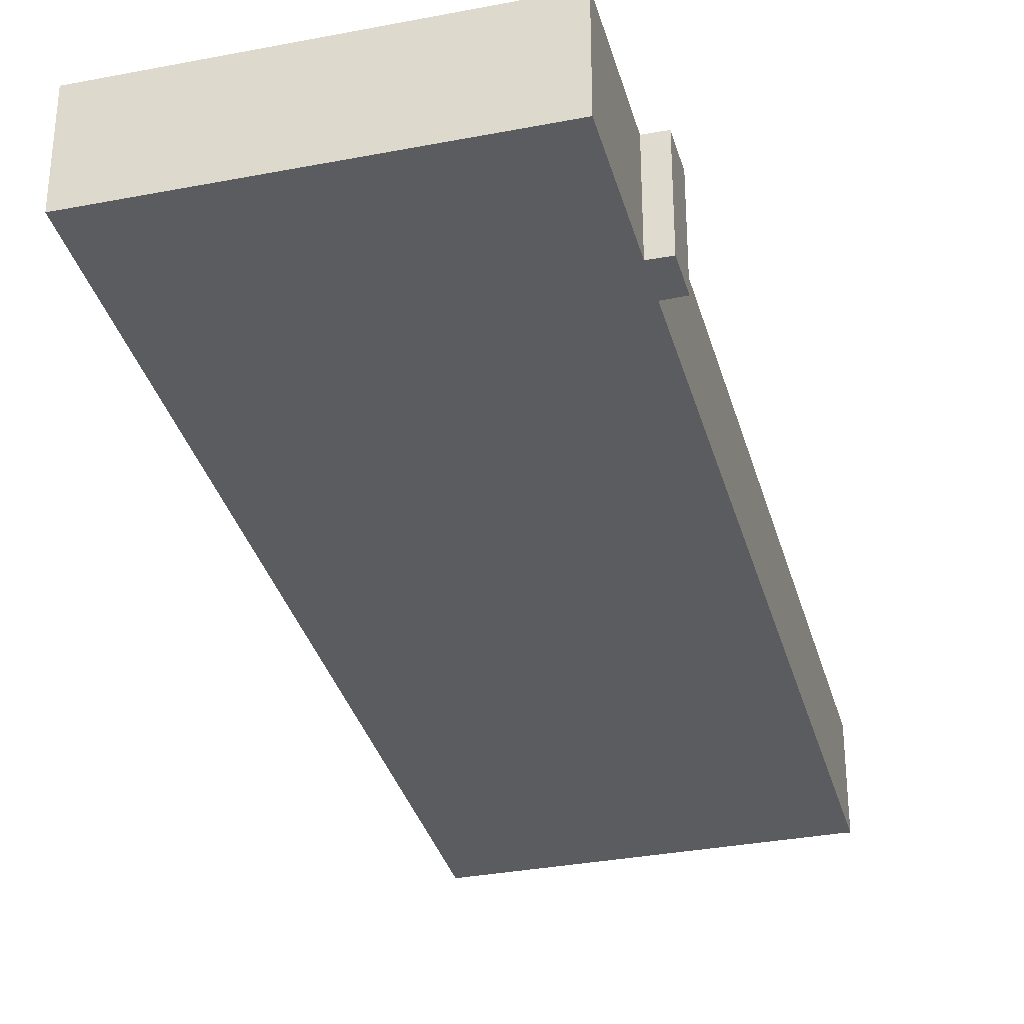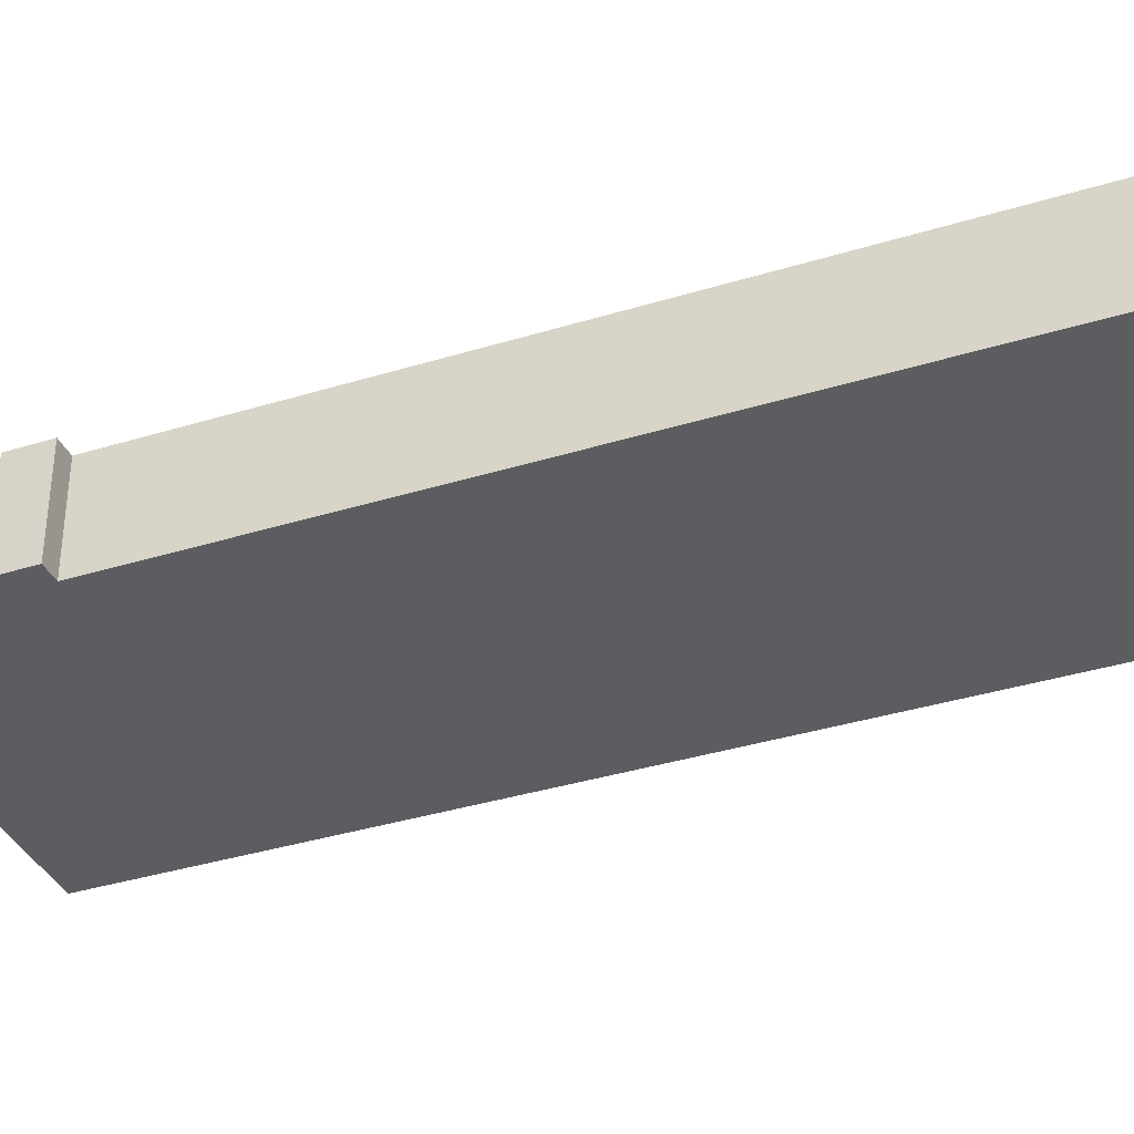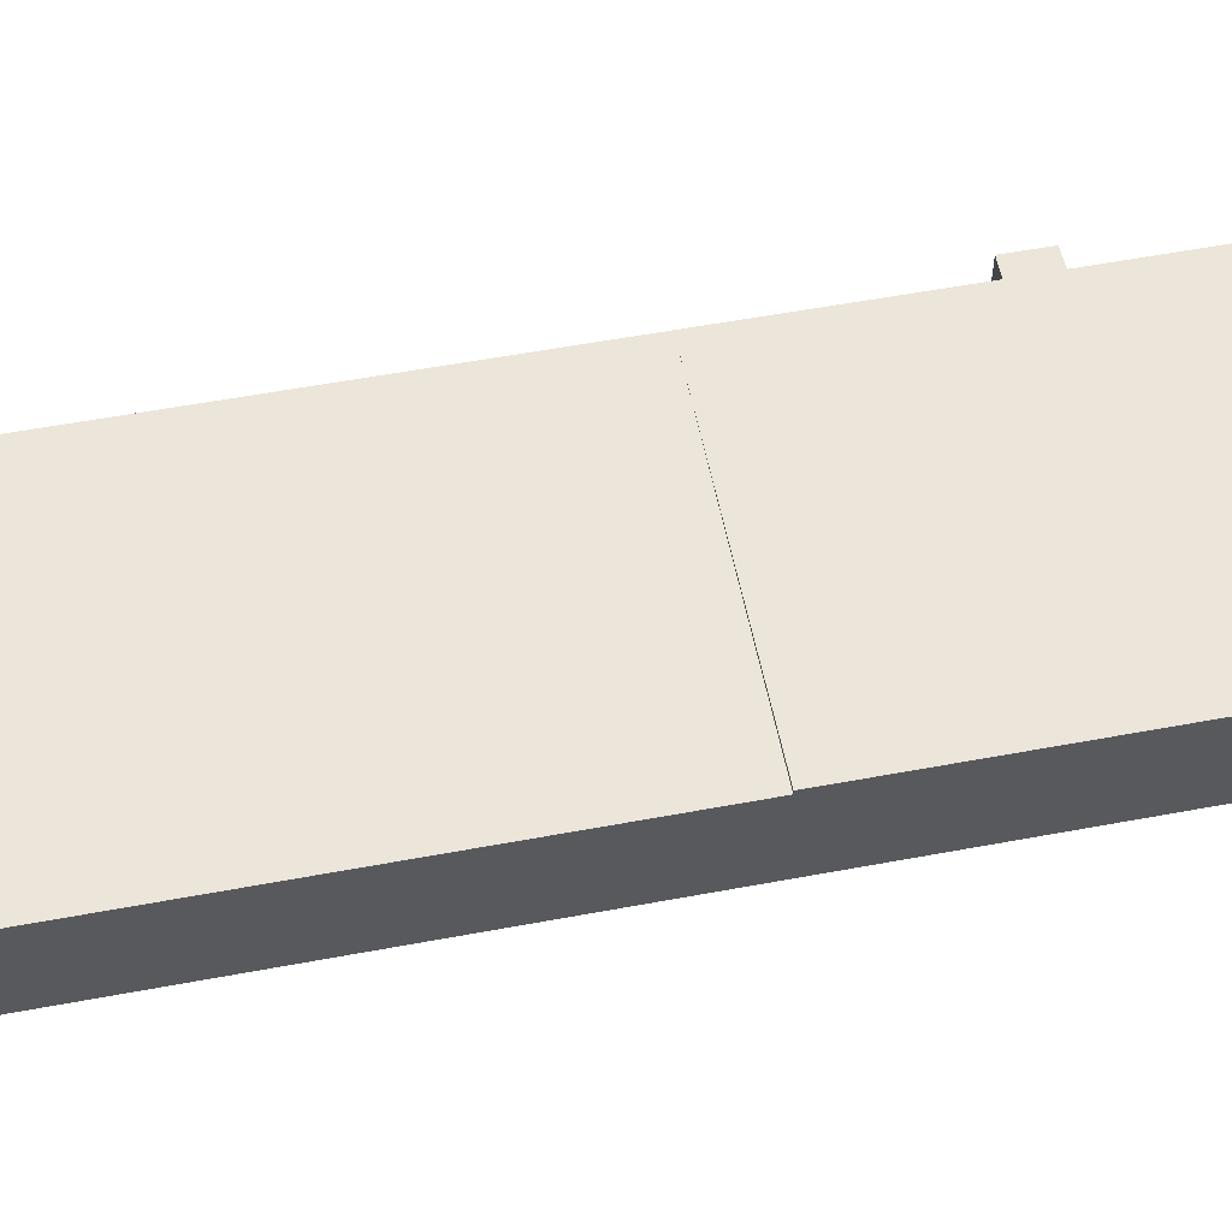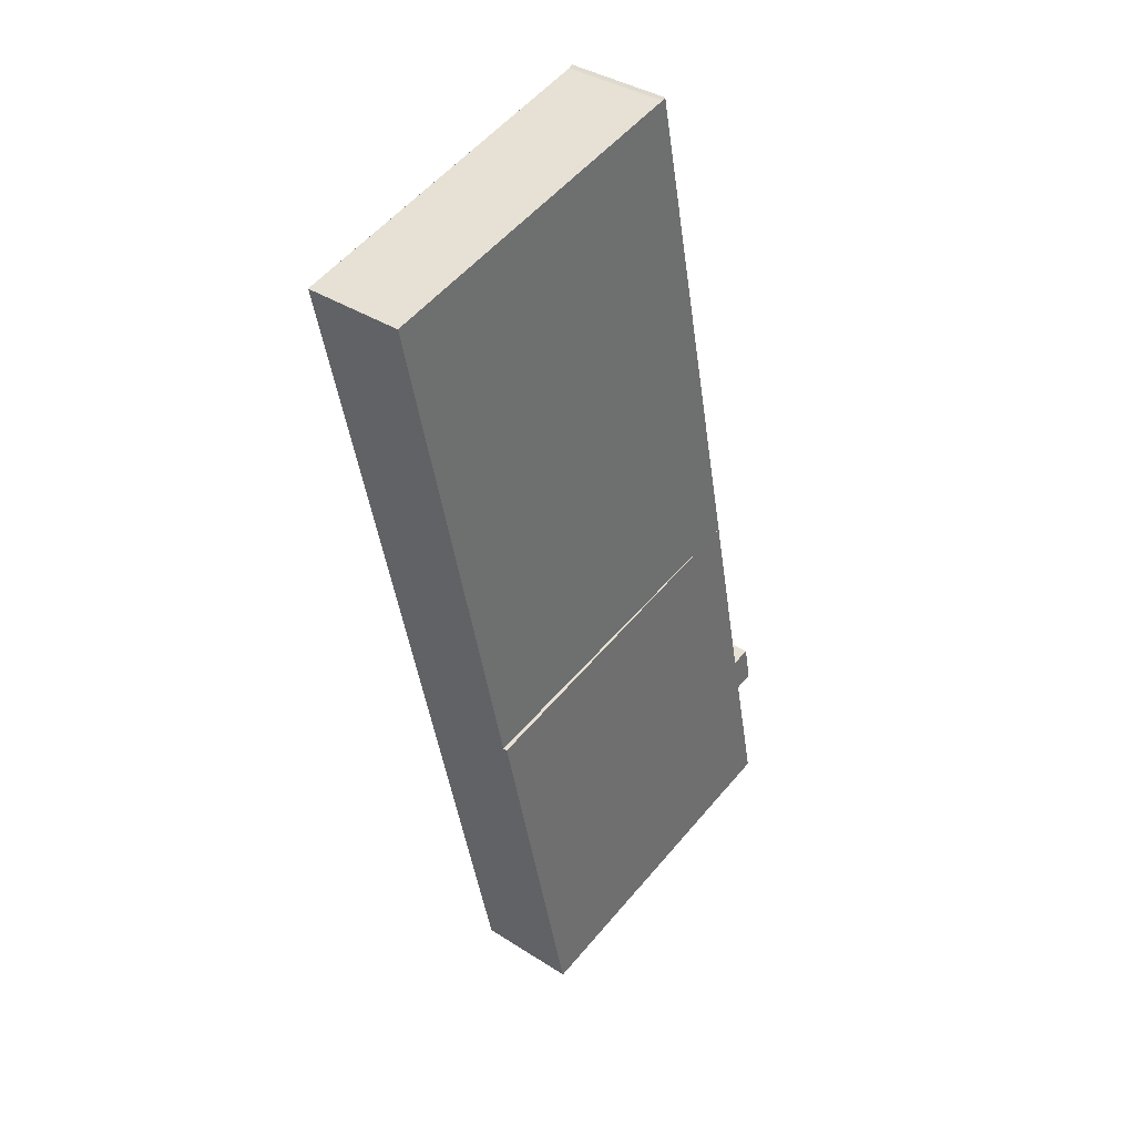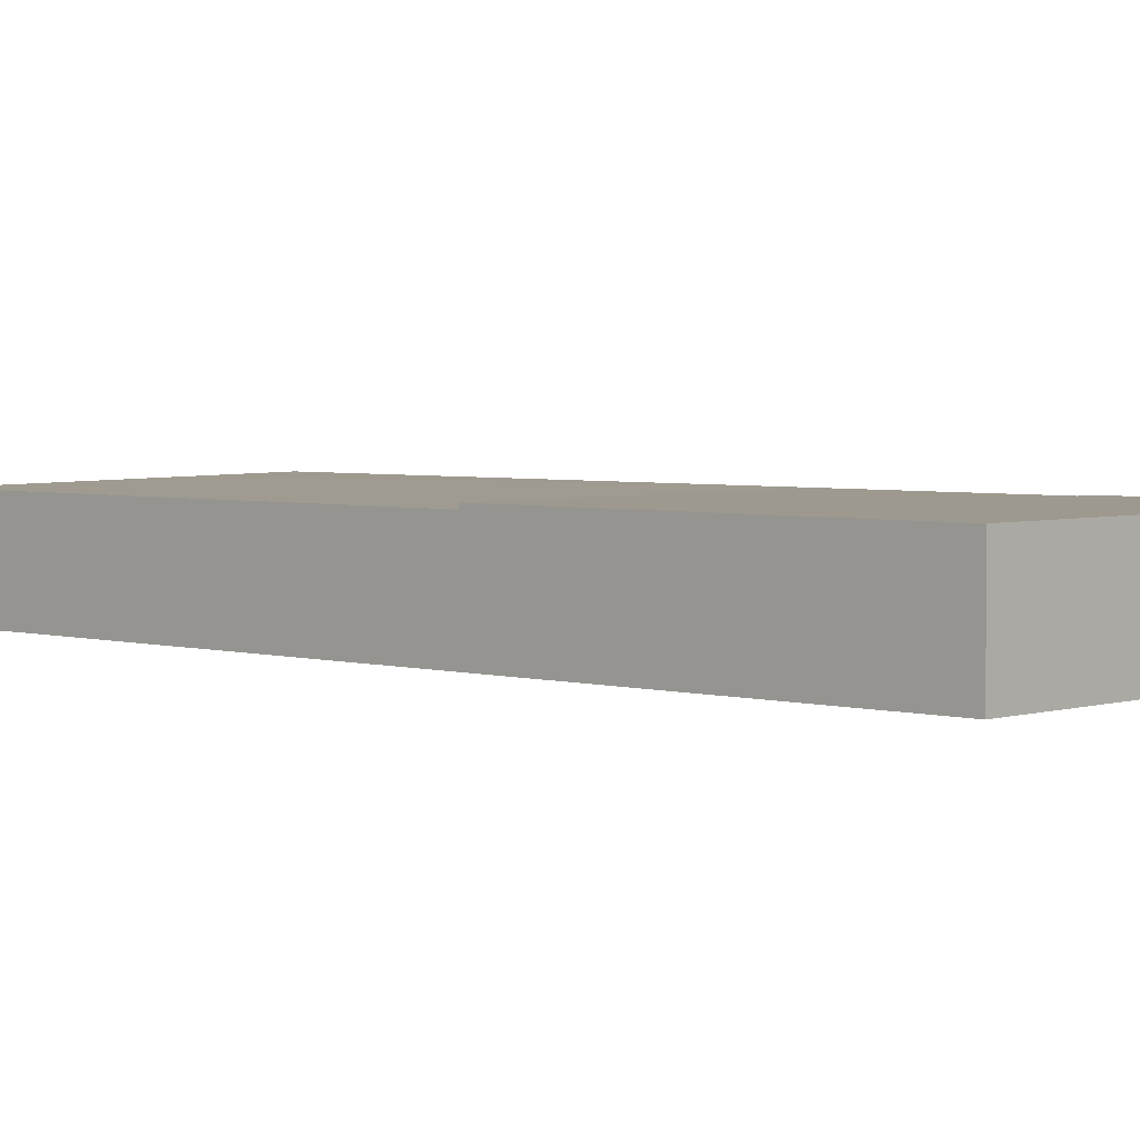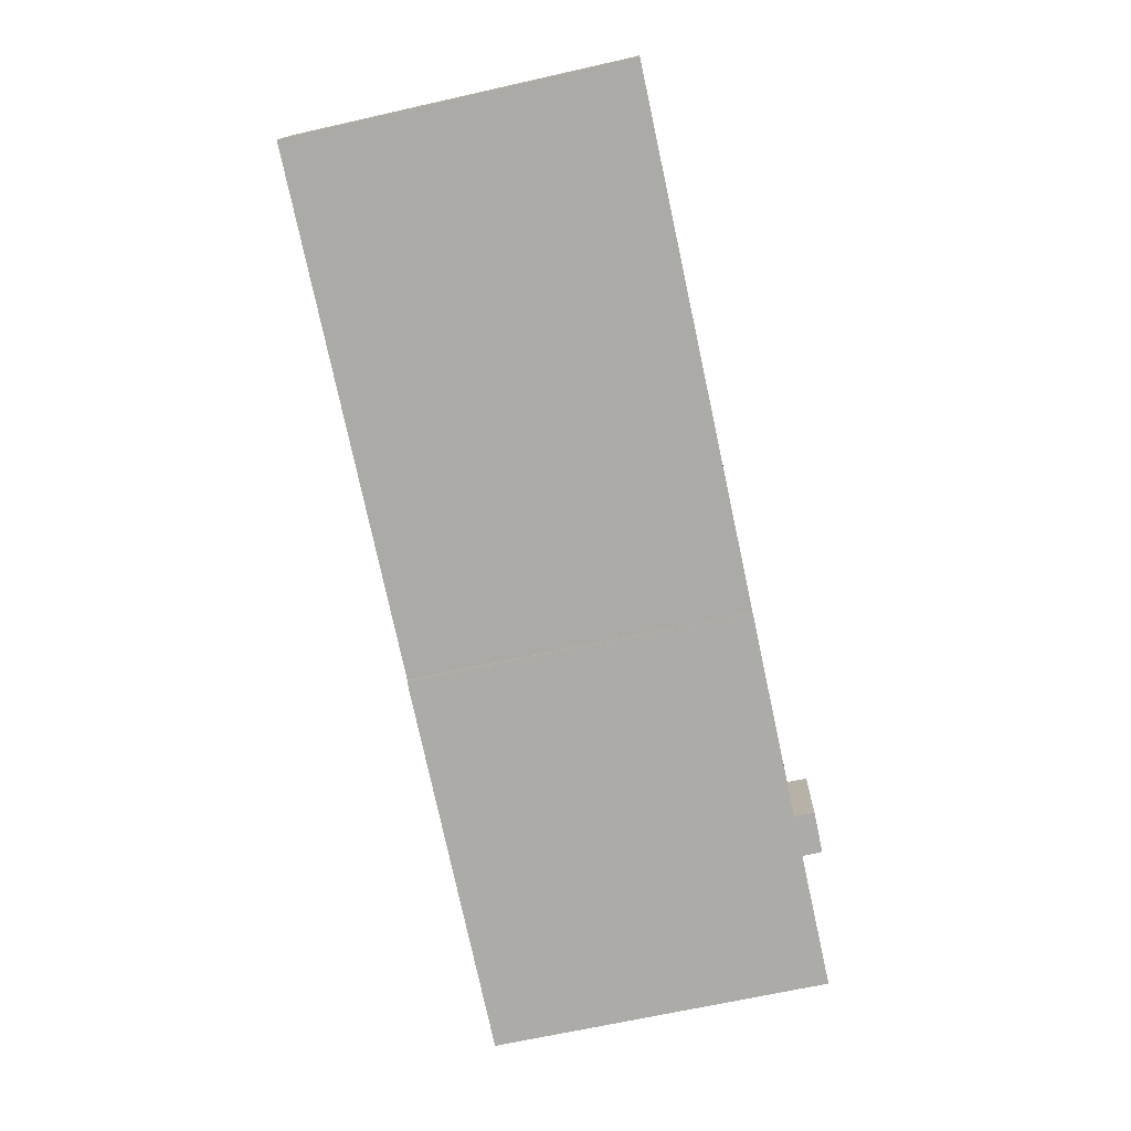
<metadata>
{"format":"obj","ext":"obj","renderer":"f3d","projection":"perspective","resolution":1024,"background":"white","views":[{"elev":-33.9,"azim":-153.0,"up":"+Y"},{"elev":-36.8,"azim":-56.0,"up":"+Y"},{"elev":56.1,"azim":91.1,"up":"+Y"},{"elev":37.4,"azim":129.6,"up":"+Z"},{"elev":3.5,"azim":145.7,"up":"+Y"},{"elev":13.5,"azim":-178.4,"up":"+Z"}]}
</metadata>
<code>
v  15.7 4.822 -3.388
v  3.914 4.822 17.99
v  19.59 4.822 14.61
v  1.812 4.822 8.269
v  0.879 4.822 8.459
v  1.386 4.822 6.341
v  0.476 4.822 6.556
v  0 4.822 2.953e-16
v  0 0 0
v  1.386 -3.883e-16 6.341
v  0.476 -4.014e-16 6.556
v  0.879 -5.18e-16 8.459
v  1.812 -5.063e-16 8.269
v  3.914 -1.102e-15 17.99
v  15.7 2.075e-16 -3.388
v  19.59 -8.946e-16 14.61
v  9.192 4.81 42.41
v  9.382 4.807 42.34
v  13.63 4.757 41.39
v  19.59 4.623 14.61
v  19.82 4.683 40
v  24.83 4.623 38.87
v  9.382 -2.592e-15 42.34
v  24.83 -2.38e-15 38.87
v  13.63 -2.534e-15 41.39
v  19.82 -2.449e-15 40
v  9.192 -2.597e-15 42.41
g defaultobject
f 1 2 3
f 2 1 4
f 4 1 5
f 5 1 6
f 5 6 7
f 6 1 8
f 9 6 8
f 6 9 10
f 11 5 7
f 5 11 12
f 13 2 4
f 2 13 14
f 10 7 6
f 7 10 11
f 15 8 1
f 8 15 9
f 12 4 5
f 4 12 13
f 14 3 2
f 3 14 16
f 16 1 3
f 1 16 15
f 14 15 16
f 15 14 13
f 15 13 12
f 15 12 10
f 10 12 11
f 15 10 9
f 17 18 2
f 19 2 18
f 20 2 19
f 21 20 19
f 22 20 21
f 23 19 18
f 19 23 21
f 21 23 22
f 22 23 24
f 24 23 25
f 24 25 26
f 27 18 17
f 18 27 23
f 24 20 22
f 20 24 16
f 20 14 2
f 14 20 16
f 14 17 2
f 17 14 27
f 24 14 16
f 14 24 26
f 14 26 25
f 14 25 23
f 14 23 27

</code>
